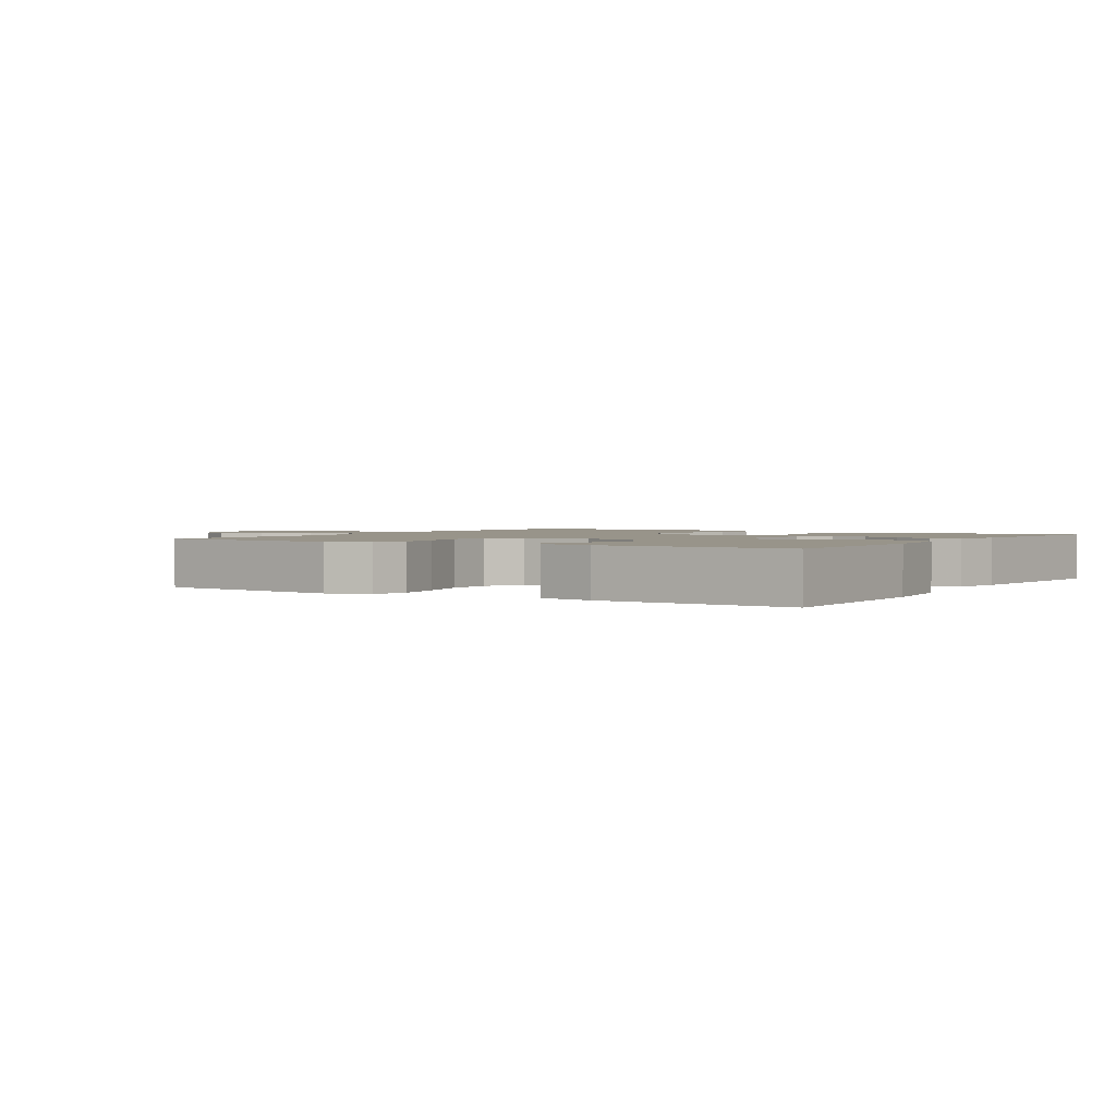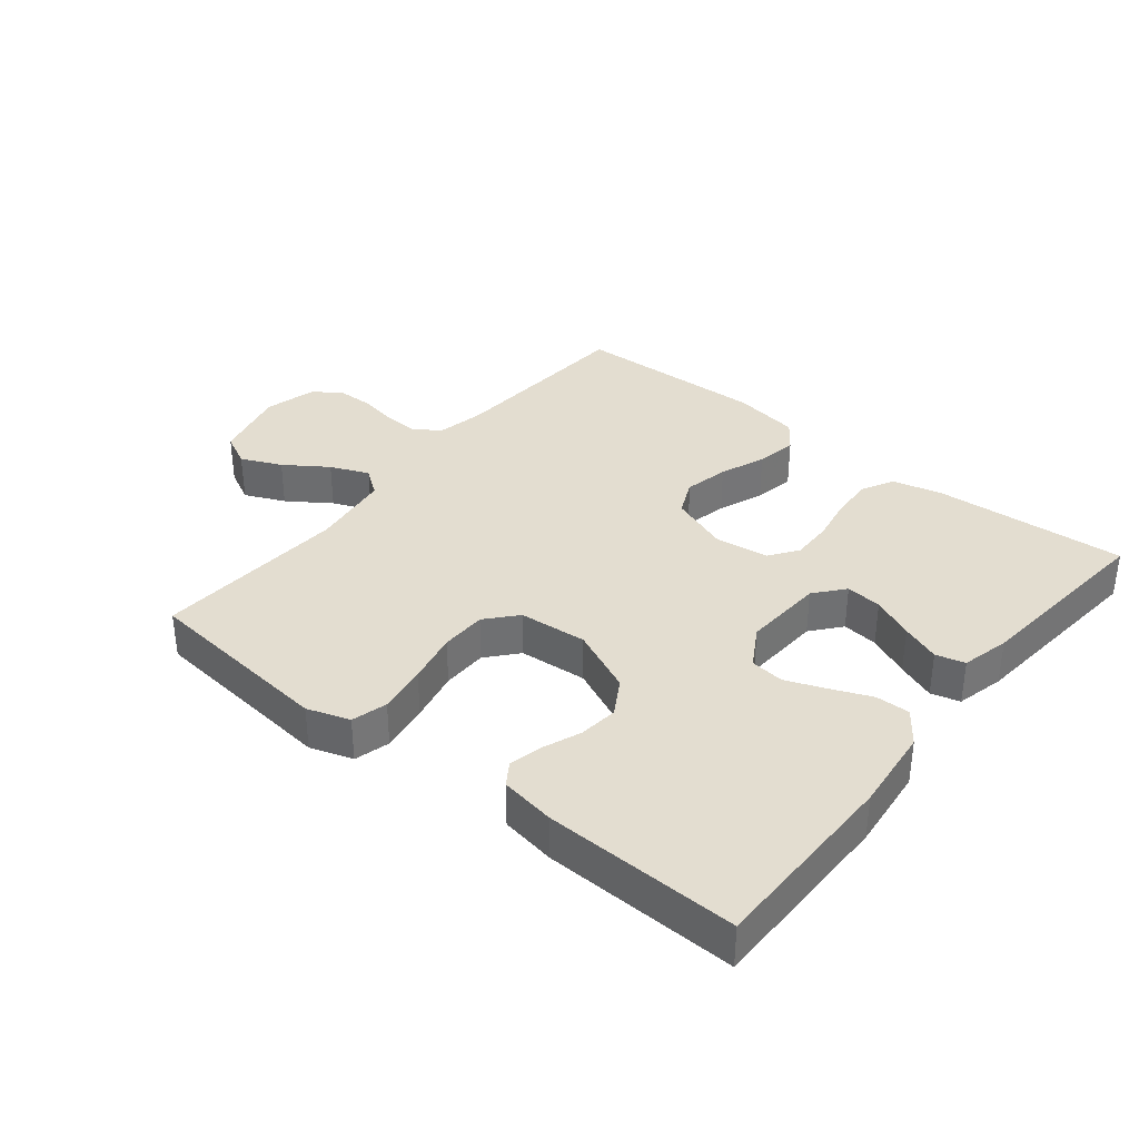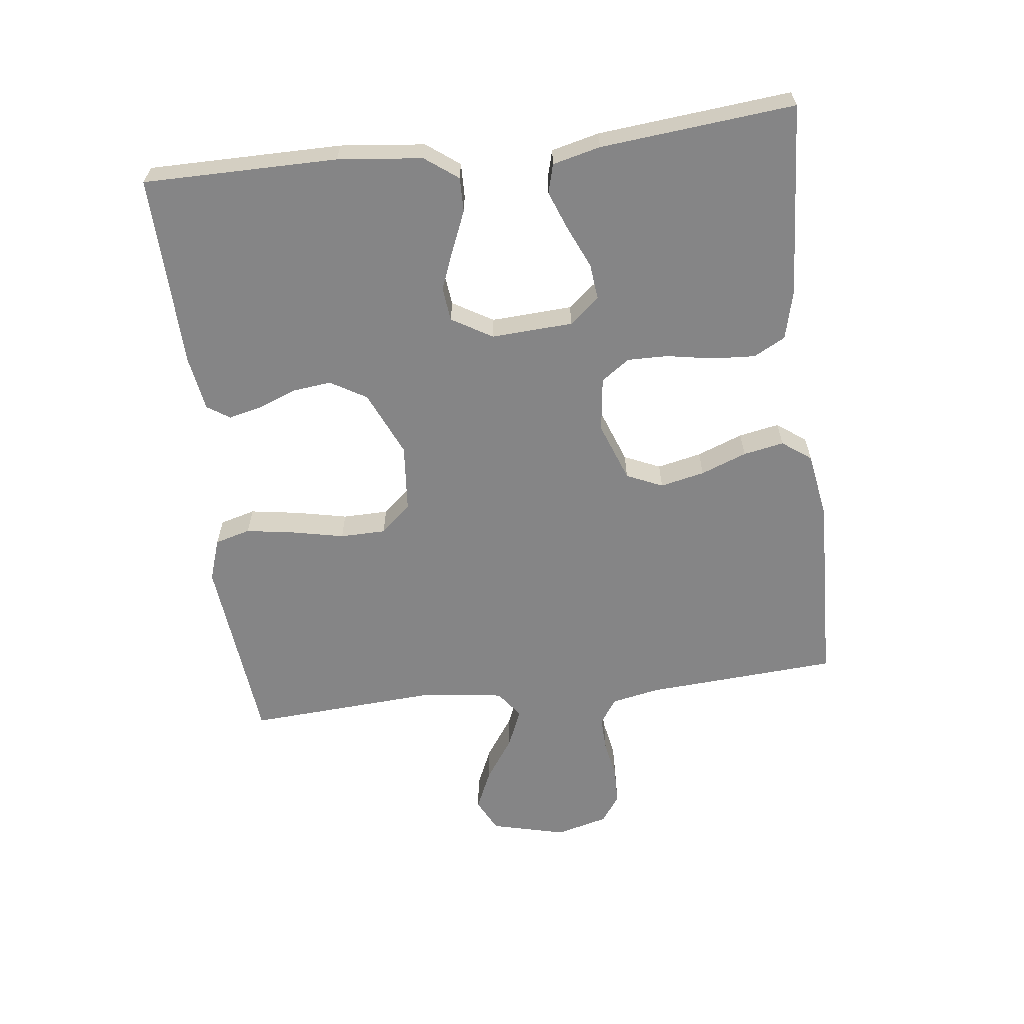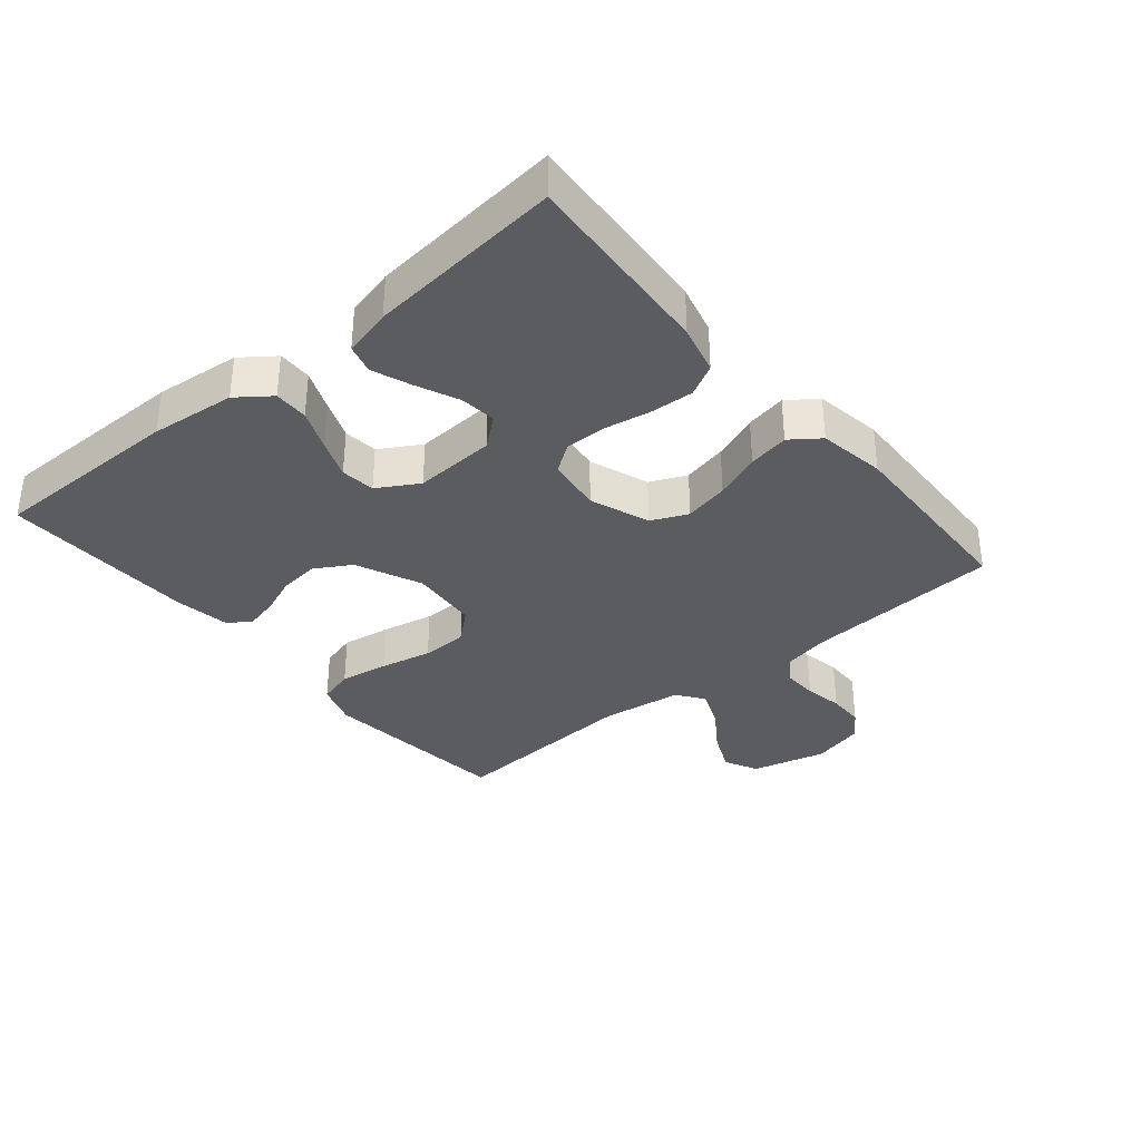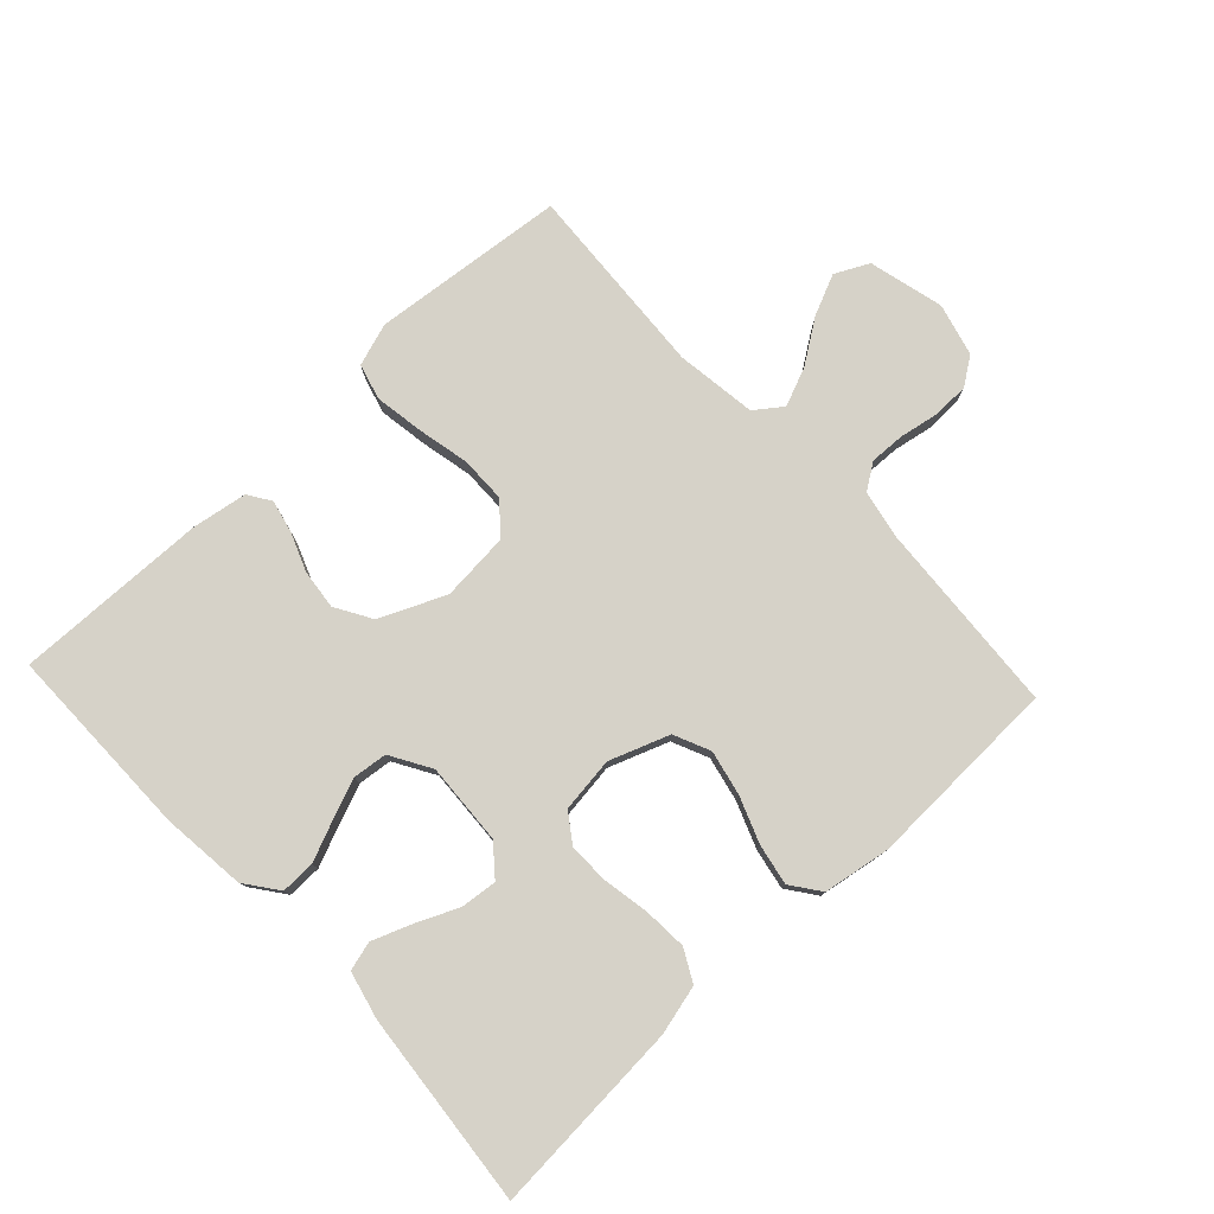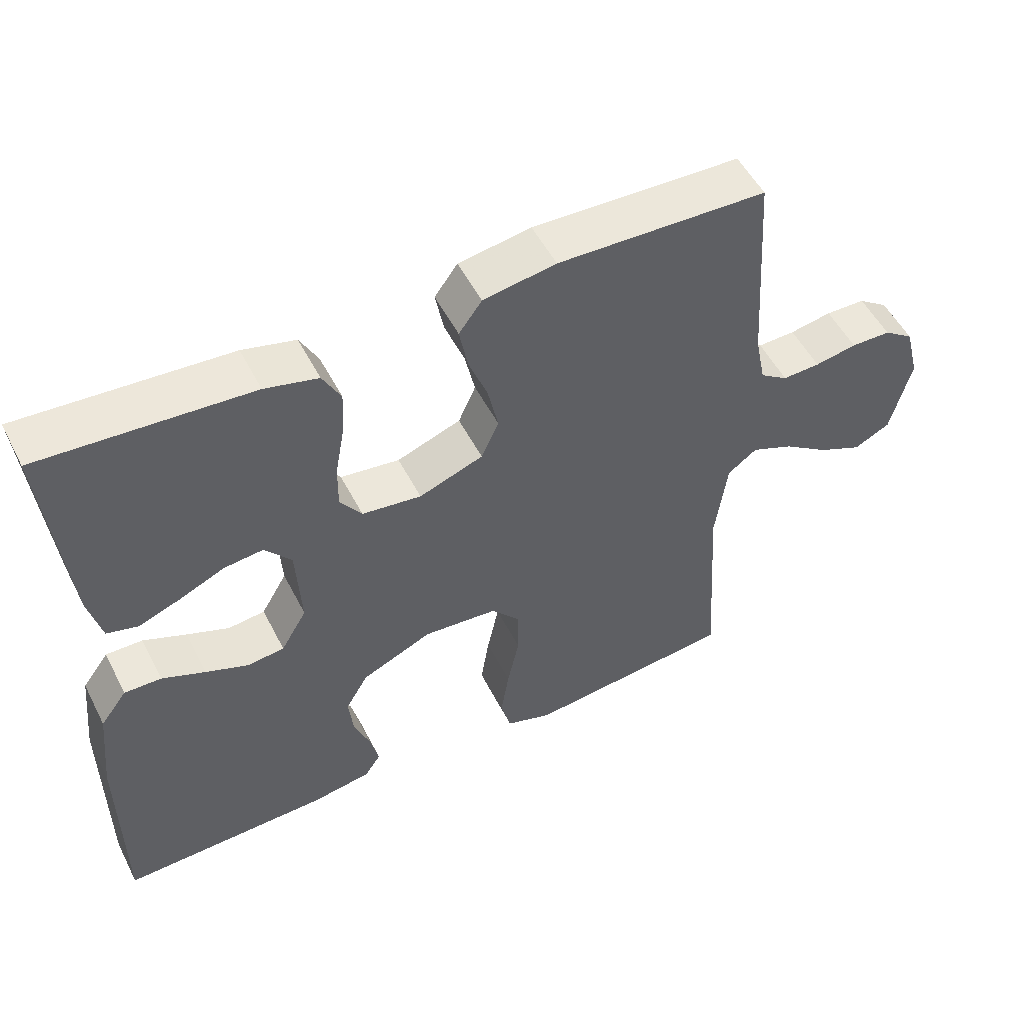
<metadata>
{"format":"obj","ext":"obj","renderer":"f3d","projection":"perspective","resolution":1024,"background":"white","views":[{"elev":1.8,"azim":-147.6,"up":"+Y"},{"elev":35.5,"azim":-141.1,"up":"+Y"},{"elev":-61.9,"azim":-83.1,"up":"+Y"},{"elev":-34.8,"azim":-50.2,"up":"+Y"},{"elev":78.4,"azim":-43.1,"up":"+Y"},{"elev":52.4,"azim":-26.7,"up":"+Z"}]}
</metadata>
<code>
v -0.5 0.07 0.5
v -0.2 0.07 0.48
v -0.124 0.07 0.461
v -0.098 0.07 0.412
v -0.102 0.07 0.345
v -0.115 0.07 0.273
v -0.116 0.07 0.21
v -0.085 0.07 0.166
v 0 0.07 0.155
v 0.092 0.07 0.189
v 0.117 0.07 0.245
v 0.102 0.07 0.314
v 0.075 0.07 0.385
v 0.063 0.07 0.448
v 0.096 0.07 0.493
v 0.2 0.07 0.51
v 0.5 0.07 0.5
v 0.52 0.07 0.2
v 0.535 0.07 0.126
v 0.575 0.07 0.099
v 0.629 0.07 0.101
v 0.689 0.07 0.112
v 0.746 0.07 0.111
v 0.789 0.07 0.081
v 0.81 0.07 0
v 0.781 0.07 -0.116
v 0.729 0.07 -0.142
v 0.666 0.07 -0.114
v 0.6 0.07 -0.069
v 0.54 0.07 -0.044
v 0.498 0.07 -0.075
v 0.481 0.07 -0.2
v 0.5 0.07 -0.5
v 0.2 0.07 -0.531
v 0.134 0.07 -0.509
v 0.119 0.07 -0.454
v 0.131 0.07 -0.378
v 0.148 0.07 -0.298
v 0.147 0.07 -0.227
v 0.106 0.07 -0.18
v 0 0.07 -0.171
v -0.101 0.07 -0.216
v -0.134 0.07 -0.272
v -0.127 0.07 -0.333
v -0.104 0.07 -0.392
v -0.092 0.07 -0.443
v -0.115 0.07 -0.478
v -0.2 0.07 -0.492
v -0.5 0.07 -0.5
v -0.5 0.07 -0.2
v -0.486 0.07 -0.069
v -0.448 0.07 -0.018
v -0.395 0.07 -0.019
v -0.333 0.07 -0.045
v -0.272 0.07 -0.069
v -0.219 0.07 -0.063
v -0.182 0.07 0
v -0.189 0.07 0.126
v -0.227 0.07 0.172
v -0.283 0.07 0.166
v -0.348 0.07 0.137
v -0.408 0.07 0.114
v -0.453 0.07 0.126
v -0.471 0.07 0.2
v -0.5 0 0.5
v -0.2 0 0.48
v -0.124 0 0.461
v -0.098 0 0.412
v -0.102 0 0.345
v -0.115 0 0.273
v -0.116 0 0.21
v -0.085 0 0.166
v 0 0 0.155
v 0.092 0 0.189
v 0.117 0 0.245
v 0.102 0 0.314
v 0.075 0 0.385
v 0.063 0 0.448
v 0.096 0 0.493
v 0.2 0 0.51
v 0.5 0 0.5
v 0.52 0 0.2
v 0.535 0 0.126
v 0.575 0 0.099
v 0.629 0 0.101
v 0.689 0 0.112
v 0.746 0 0.111
v 0.789 0 0.081
v 0.81 0 0
v 0.781 0 -0.116
v 0.729 0 -0.142
v 0.666 0 -0.114
v 0.6 0 -0.069
v 0.54 0 -0.044
v 0.498 0 -0.075
v 0.481 0 -0.2
v 0.5 0 -0.5
v 0.2 0 -0.531
v 0.134 0 -0.509
v 0.119 0 -0.454
v 0.131 0 -0.378
v 0.148 0 -0.298
v 0.147 0 -0.227
v 0.106 0 -0.18
v 0 0 -0.171
v -0.101 0 -0.216
v -0.134 0 -0.272
v -0.127 0 -0.333
v -0.104 0 -0.392
v -0.092 0 -0.443
v -0.115 0 -0.478
v -0.2 0 -0.492
v -0.5 0 -0.5
v -0.5 0 -0.2
v -0.486 0 -0.069
v -0.448 0 -0.018
v -0.395 0 -0.019
v -0.333 0 -0.045
v -0.272 0 -0.069
v -0.219 0 -0.063
v -0.182 0 0
v -0.189 0 0.126
v -0.227 0 0.172
v -0.283 0 0.166
v -0.348 0 0.137
v -0.408 0 0.114
v -0.453 0 0.126
v -0.471 0 0.2
f 60 61 62 63
f 60 63 64 1
f 51 52 53 54
f 51 54 55
f 50 51 55
f 49 50 55 56
f 47 48 49 56
f 44 45 46 47
f 43 44 47 56
f 35 36 37 38
f 33 34 35 38
f 32 33 38 39
f 31 32 39 40
f 26 27 28 29
f 26 29 30
f 25 26 30
f 24 25 30
f 21 22 23 24
f 20 21 24 30
f 19 20 30 31
f 15 16 17 18
f 12 13 14 15
f 11 12 15 18
f 10 11 18 19
f 3 4 5 6
f 3 6 7
f 2 3 7
f 59 60 1 2
f 58 59 2 7
f 57 58 7 8
f 42 43 56 57
f 41 42 57 8
f 40 41 8 9
f 19 31 40
f 9 10 19 40
f 127 126 125 124
f 65 128 127 124
f 118 117 116 115
f 119 118 115
f 119 115 114
f 120 119 114 113
f 120 113 112 111
f 111 110 109 108
f 120 111 108 107
f 102 101 100 99
f 102 99 98 97
f 103 102 97 96
f 104 103 96 95
f 93 92 91 90
f 94 93 90
f 94 90 89
f 94 89 88
f 88 87 86 85
f 94 88 85 84
f 95 94 84 83
f 82 81 80 79
f 79 78 77 76
f 82 79 76 75
f 83 82 75 74
f 70 69 68 67
f 71 70 67
f 71 67 66
f 66 65 124 123
f 71 66 123 122
f 72 71 122 121
f 121 120 107 106
f 72 121 106 105
f 73 72 105 104
f 104 95 83
f 104 83 74 73
f 1 65 66 2
f 2 66 67 3
f 3 67 68 4
f 4 68 69 5
f 5 69 70 6
f 6 70 71 7
f 7 71 72 8
f 8 72 73 9
f 9 73 74 10
f 10 74 75 11
f 11 75 76 12
f 12 76 77 13
f 13 77 78 14
f 14 78 79 15
f 15 79 80 16
f 16 80 81 17
f 17 81 82 18
f 18 82 83 19
f 19 83 84 20
f 20 84 85 21
f 21 85 86 22
f 22 86 87 23
f 23 87 88 24
f 24 88 89 25
f 25 89 90 26
f 26 90 91 27
f 27 91 92 28
f 28 92 93 29
f 29 93 94 30
f 30 94 95 31
f 31 95 96 32
f 32 96 97 33
f 33 97 98 34
f 34 98 99 35
f 35 99 100 36
f 36 100 101 37
f 37 101 102 38
f 38 102 103 39
f 39 103 104 40
f 40 104 105 41
f 41 105 106 42
f 42 106 107 43
f 43 107 108 44
f 44 108 109 45
f 45 109 110 46
f 46 110 111 47
f 47 111 112 48
f 48 112 113 49
f 49 113 114 50
f 50 114 115 51
f 51 115 116 52
f 52 116 117 53
f 53 117 118 54
f 54 118 119 55
f 55 119 120 56
f 56 120 121 57
f 57 121 122 58
f 58 122 123 59
f 59 123 124 60
f 60 124 125 61
f 61 125 126 62
f 62 126 127 63
f 63 127 128 64
f 64 128 65 1

</code>
